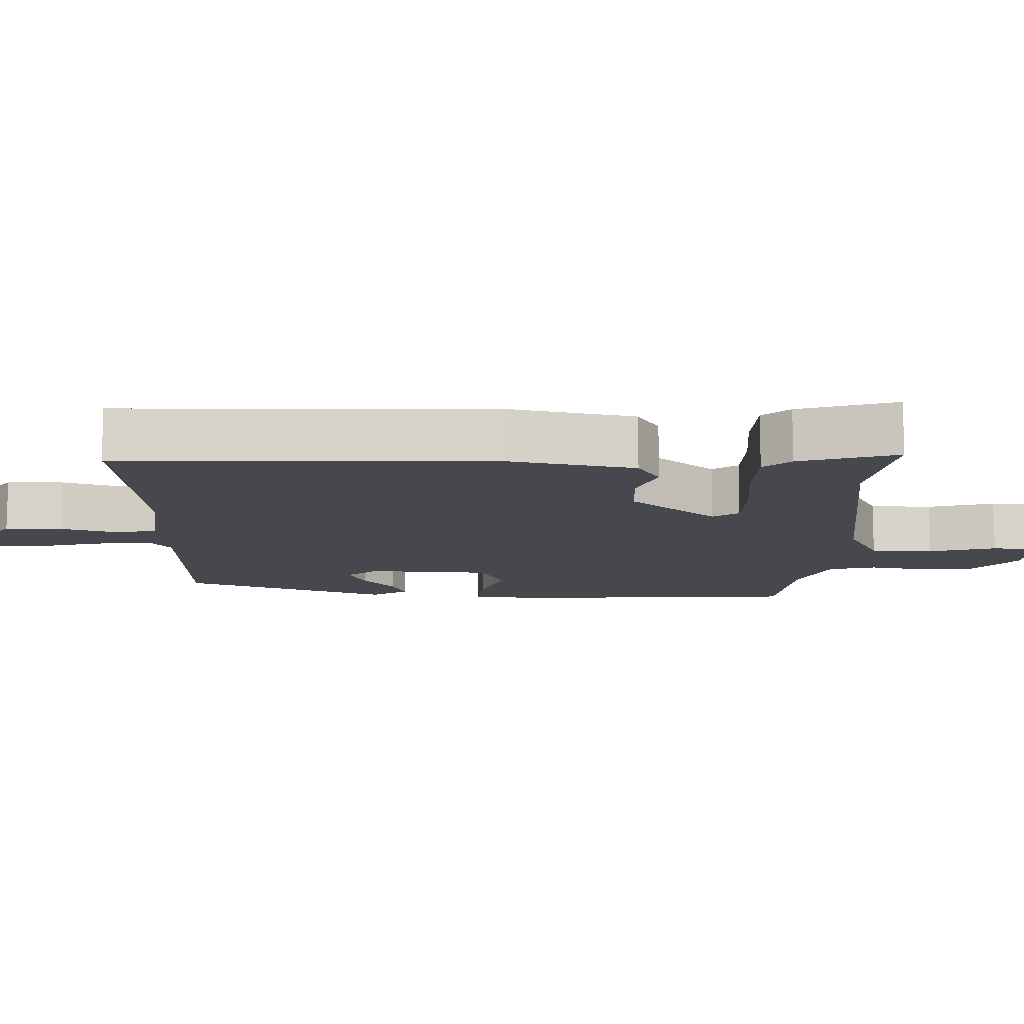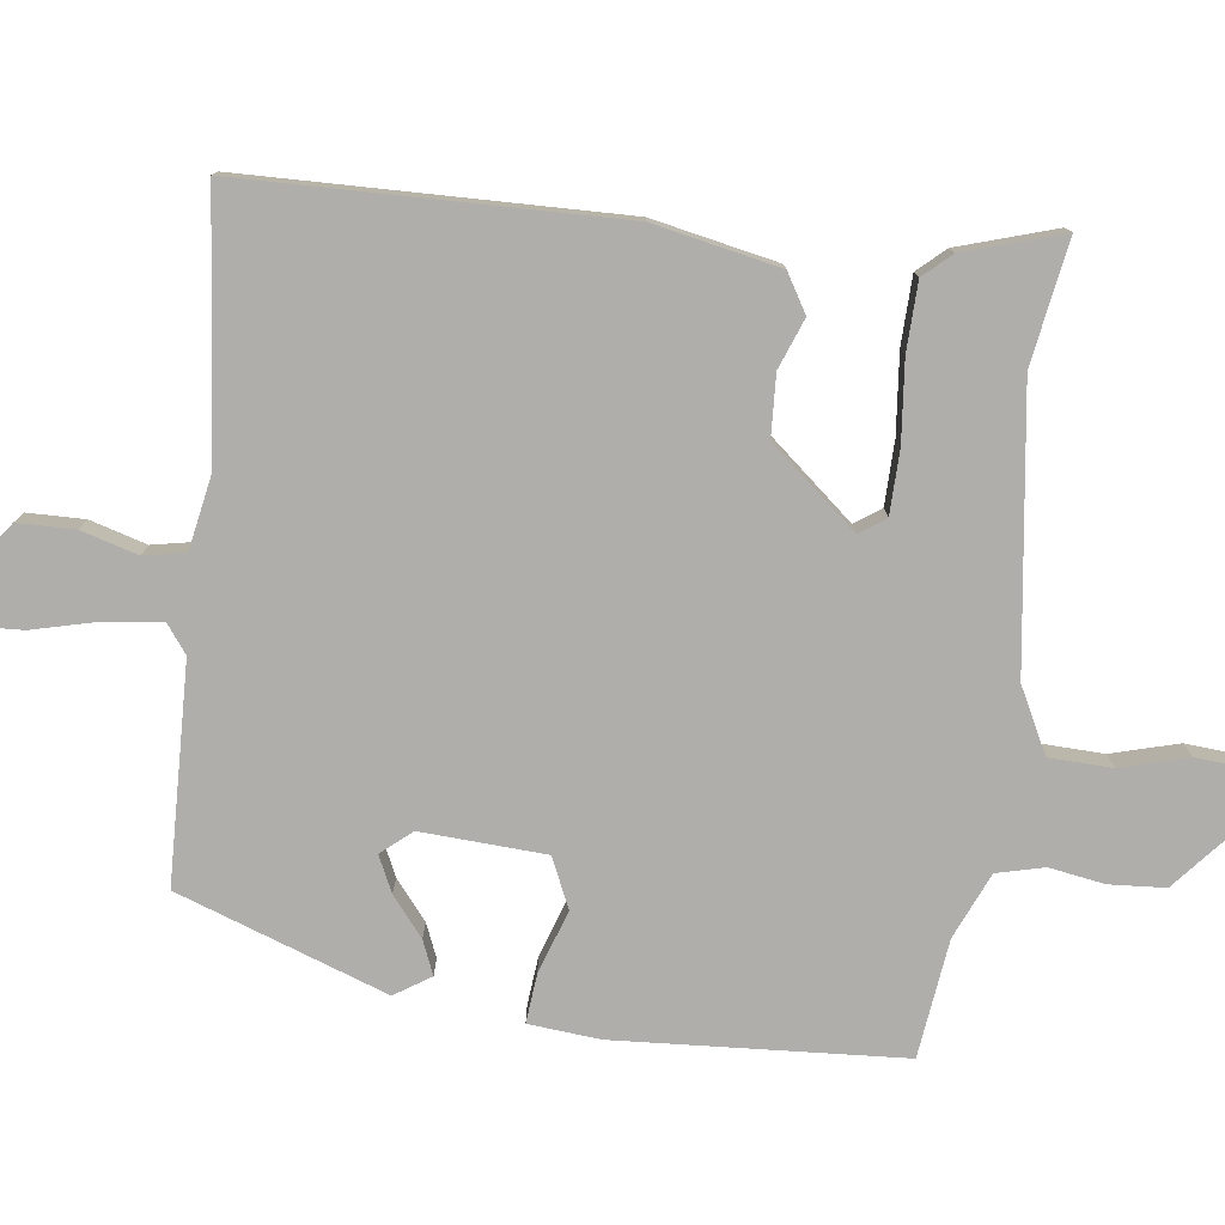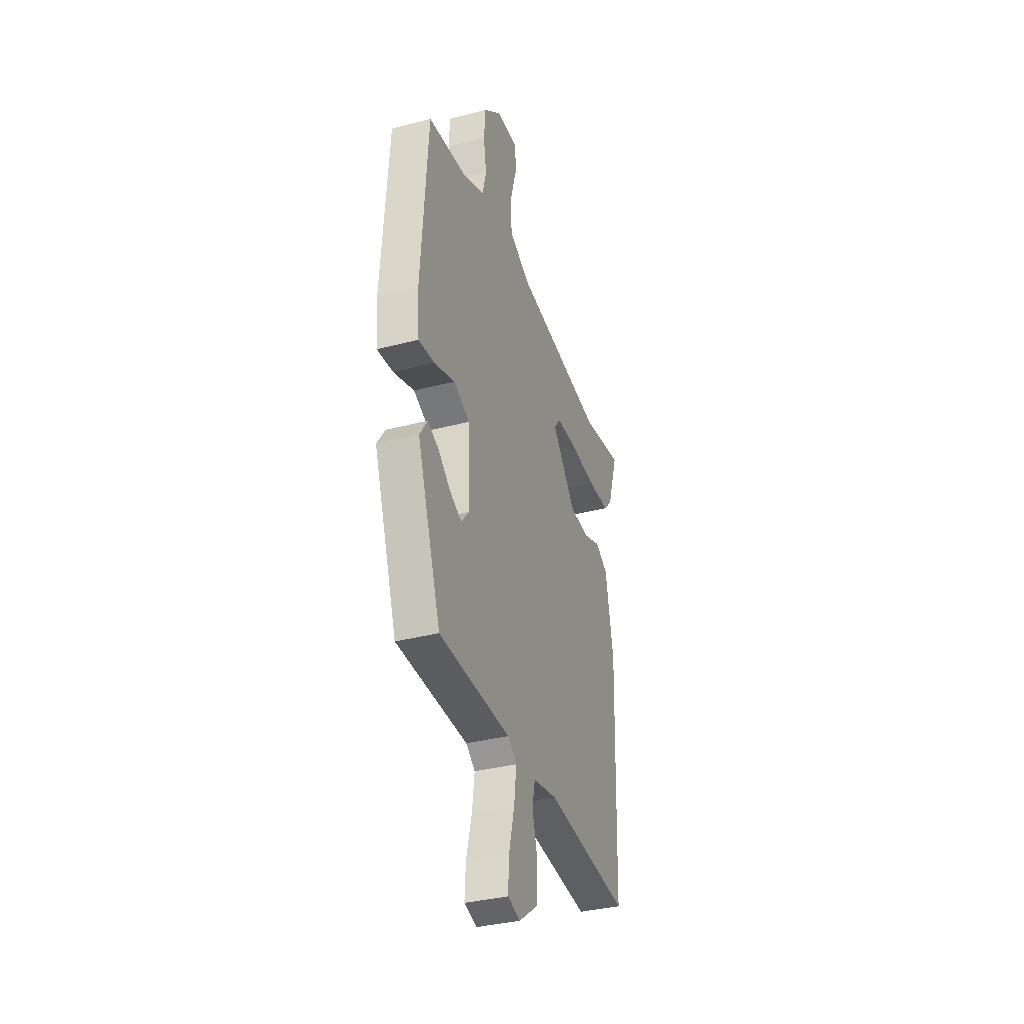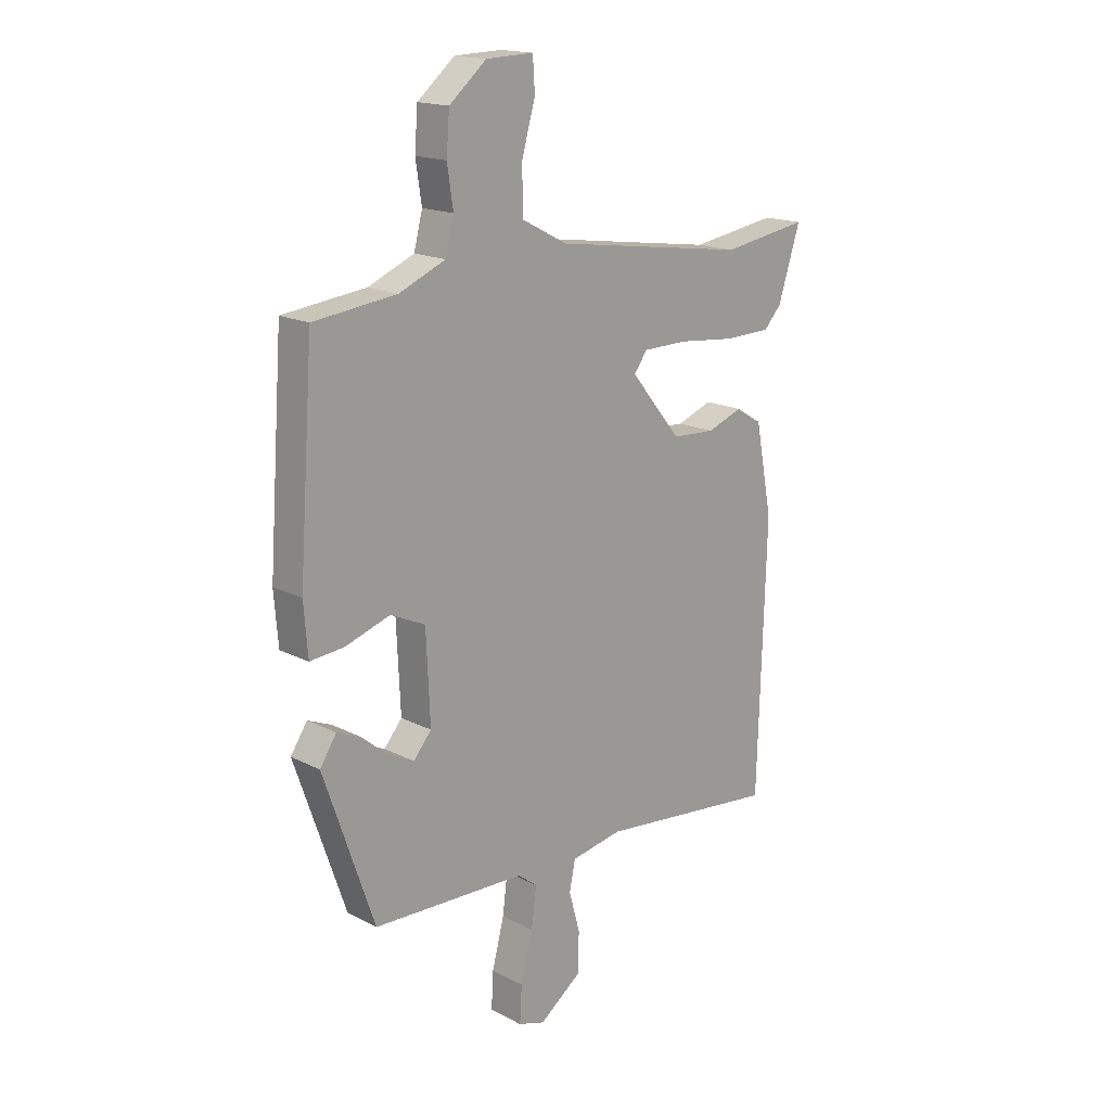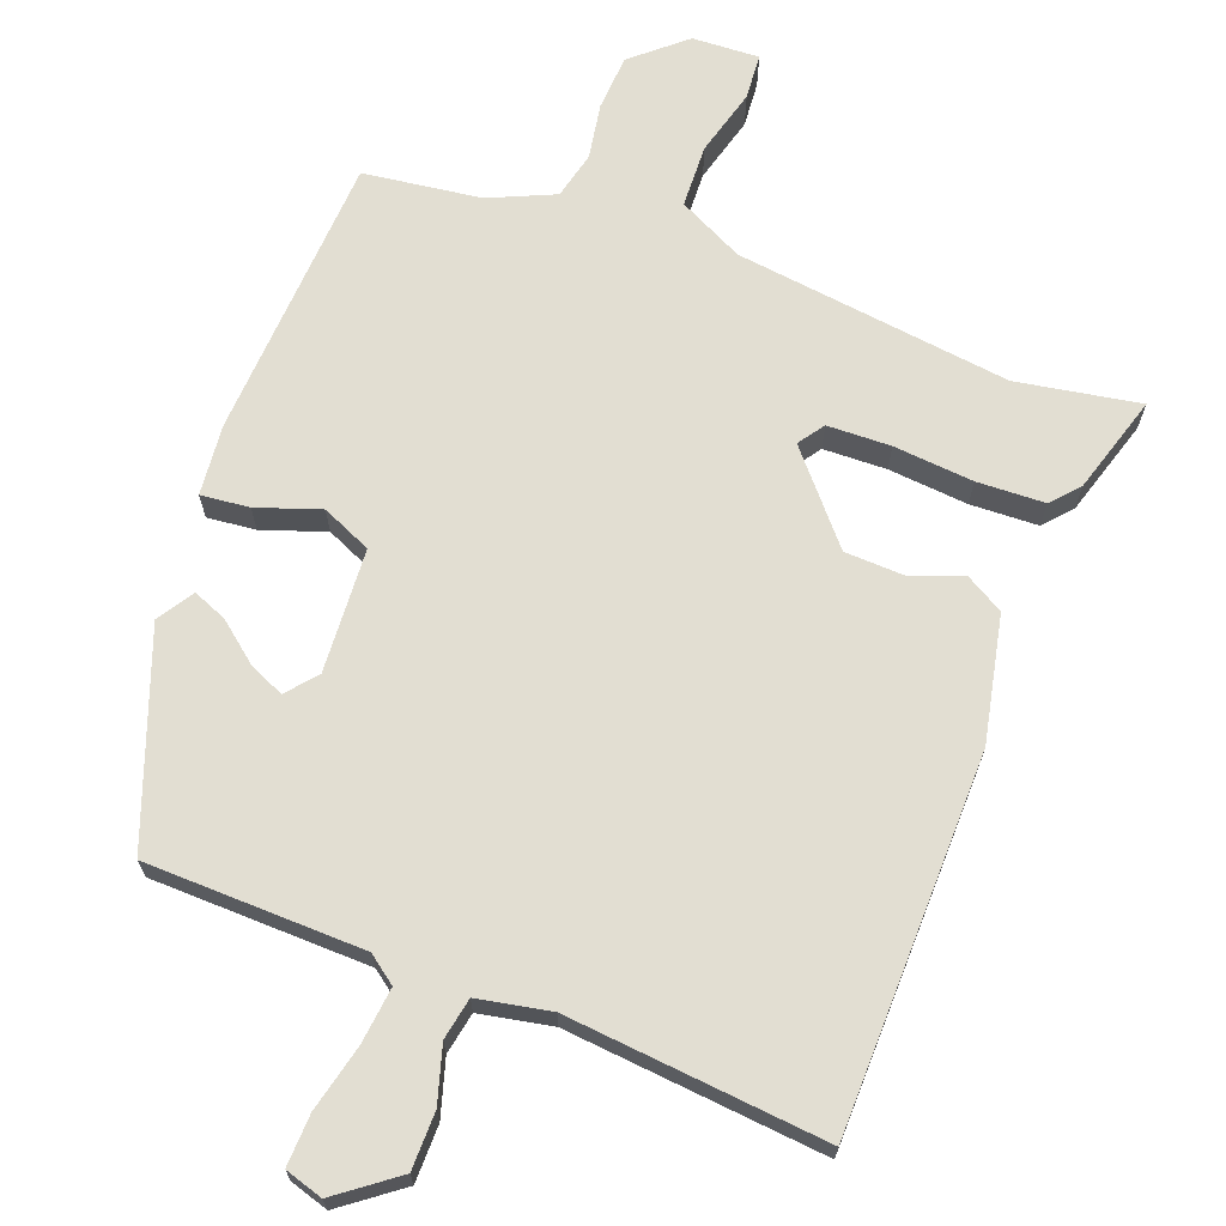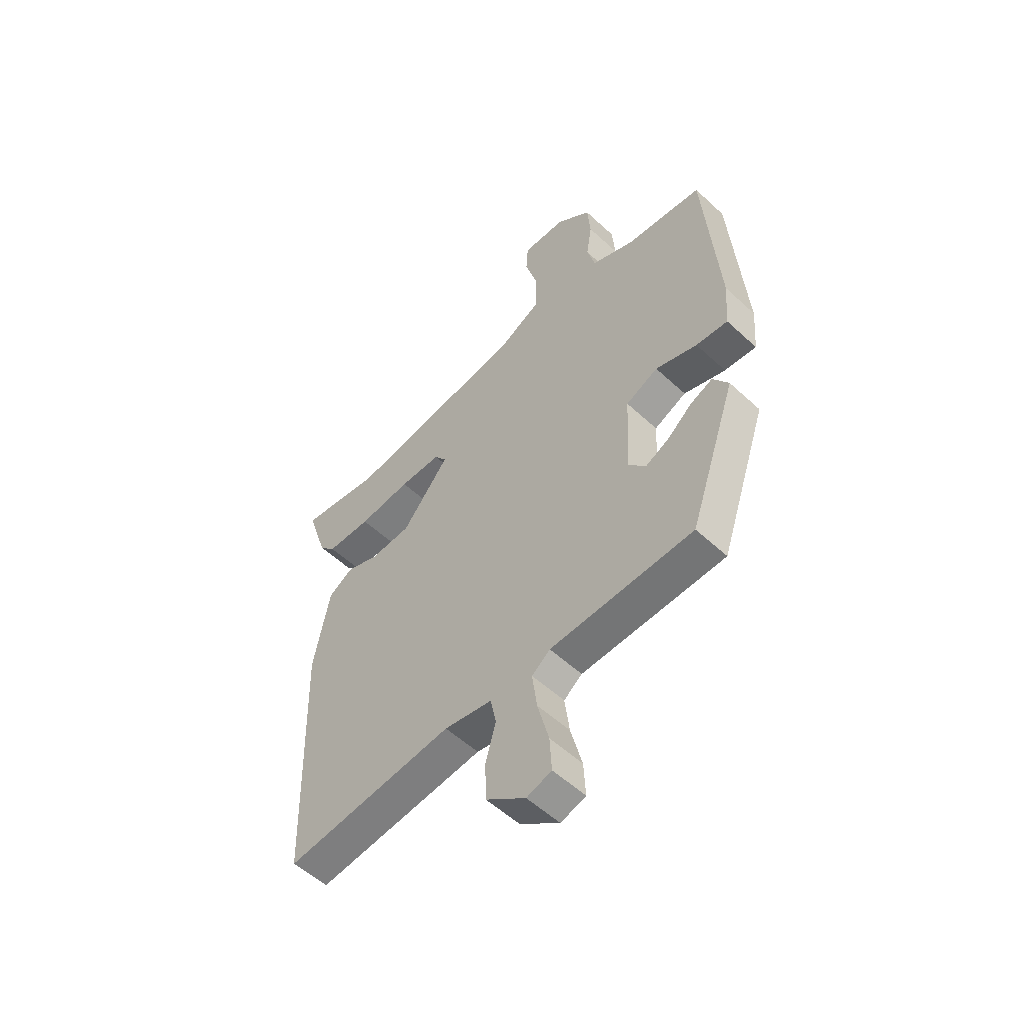
<metadata>
{"format":"obj","ext":"obj","renderer":"f3d","projection":"perspective","resolution":1024,"background":"white","views":[{"elev":-11.8,"azim":-92.1,"up":"+Y"},{"elev":-77.9,"azim":-97.8,"up":"+Y"},{"elev":-35.0,"azim":109.3,"up":"+Z"},{"elev":17.2,"azim":135.6,"up":"+Z"},{"elev":67.9,"azim":-160.3,"up":"+Y"},{"elev":-54.6,"azim":45.6,"up":"+Z"}]}
</metadata>
<code>
v 0.393 0.07 -0.478
v 0.088 0.07 -0.49
v 0.049 0.07 -0.52
v 0.059 0.07 -0.598
v 0.083 0.07 -0.691
v 0.087 0.07 -0.763
v 0.034 0.07 -0.78
v -0.05 0.07 -0.719
v -0.052 0.07 -0.639
v -0.03 0.07 -0.56
v -0.042 0.07 -0.502
v -0.144 0.07 -0.484
v -0.504 0.07 -0.524
v -0.52 0.07 0.001
v -0.486 0.07 0.177
v -0.433 0.07 0.209
v -0.363 0.07 0.183
v -0.277 0.07 0.188
v -0.176 0.07 0.31
v -0.202 0.07 0.346
v -0.291 0.07 0.347
v -0.403 0.07 0.335
v -0.498 0.07 0.337
v -0.533 0.07 0.375
v -0.577 0.07 0.512
v -0.404 0.07 0.485
v -0.018 0.07 0.541
v 0.072 0.07 0.588
v 0.074 0.07 0.676
v 0.047 0.07 0.77
v 0.051 0.07 0.834
v 0.145 0.07 0.831
v 0.219 0.07 0.769
v 0.225 0.07 0.691
v 0.213 0.07 0.613
v 0.23 0.07 0.547
v 0.322 0.07 0.508
v 0.487 0.07 0.489
v 0.516 0.07 0.089
v 0.508 0.07 -0.011
v 0.44 0.07 -0.005
v 0.351 0.07 0.024
v 0.282 0.07 -0.008
v 0.274 0.07 -0.182
v 0.31 0.07 -0.224
v 0.36 0.07 -0.2
v 0.414 0.07 -0.155
v 0.461 0.07 -0.135
v 0.494 0.07 -0.185
v 0.393 0 -0.478
v 0.088 0 -0.49
v 0.049 0 -0.52
v 0.059 0 -0.598
v 0.083 0 -0.691
v 0.087 0 -0.763
v 0.034 0 -0.78
v -0.05 0 -0.719
v -0.052 0 -0.639
v -0.03 0 -0.56
v -0.042 0 -0.502
v -0.144 0 -0.484
v -0.504 0 -0.524
v -0.52 0 0.001
v -0.486 0 0.177
v -0.433 0 0.209
v -0.363 0 0.183
v -0.277 0 0.188
v -0.176 0 0.31
v -0.202 0 0.346
v -0.291 0 0.347
v -0.403 0 0.335
v -0.498 0 0.337
v -0.533 0 0.375
v -0.577 0 0.512
v -0.404 0 0.485
v -0.018 0 0.541
v 0.072 0 0.588
v 0.074 0 0.676
v 0.047 0 0.77
v 0.051 0 0.834
v 0.145 0 0.831
v 0.219 0 0.769
v 0.225 0 0.691
v 0.213 0 0.613
v 0.23 0 0.547
v 0.322 0 0.508
v 0.487 0 0.489
v 0.516 0 0.089
v 0.508 0 -0.011
v 0.44 0 -0.005
v 0.351 0 0.024
v 0.282 0 -0.008
v 0.274 0 -0.182
v 0.31 0 -0.224
v 0.36 0 -0.2
v 0.414 0 -0.155
v 0.461 0 -0.135
v 0.494 0 -0.185
f 49 1 2
f 48 49 2
f 47 48 2
f 46 47 2
f 45 46 2 3
f 44 45 3
f 43 44 3
f 40 41 42
f 39 40 42
f 38 39 42
f 37 38 42
f 36 37 42 43
f 35 36 43 3
f 33 34 35
f 32 33 35
f 31 32 35
f 30 31 35
f 29 30 35
f 28 29 35 3
f 24 25 26
f 23 24 26
f 22 23 26
f 21 22 26
f 20 21 26 27
f 19 20 27 28
f 15 16 17
f 14 15 17
f 13 14 17
f 12 13 17
f 11 12 17 18
f 8 9 10
f 7 8 10
f 6 7 10
f 5 6 10
f 4 5 10
f 3 4 10 11
f 18 19 28
f 11 18 28
f 3 11 28
f 51 50 98
f 51 98 97
f 51 97 96
f 51 96 95
f 52 51 95 94
f 52 94 93
f 52 93 92
f 91 90 89
f 91 89 88
f 91 88 87
f 91 87 86
f 92 91 86 85
f 52 92 85 84
f 84 83 82
f 84 82 81
f 84 81 80
f 84 80 79
f 84 79 78
f 52 84 78 77
f 75 74 73
f 75 73 72
f 75 72 71
f 75 71 70
f 76 75 70 69
f 77 76 69 68
f 66 65 64
f 66 64 63
f 66 63 62
f 66 62 61
f 67 66 61 60
f 59 58 57
f 59 57 56
f 59 56 55
f 59 55 54
f 59 54 53
f 60 59 53 52
f 77 68 67
f 77 67 60
f 77 60 52
f 1 50 51 2
f 2 51 52 3
f 3 52 53 4
f 4 53 54 5
f 5 54 55 6
f 6 55 56 7
f 7 56 57 8
f 8 57 58 9
f 9 58 59 10
f 10 59 60 11
f 11 60 61 12
f 12 61 62 13
f 13 62 63 14
f 14 63 64 15
f 15 64 65 16
f 16 65 66 17
f 17 66 67 18
f 18 67 68 19
f 19 68 69 20
f 20 69 70 21
f 21 70 71 22
f 22 71 72 23
f 23 72 73 24
f 24 73 74 25
f 25 74 75 26
f 26 75 76 27
f 27 76 77 28
f 28 77 78 29
f 29 78 79 30
f 30 79 80 31
f 31 80 81 32
f 32 81 82 33
f 33 82 83 34
f 34 83 84 35
f 35 84 85 36
f 36 85 86 37
f 37 86 87 38
f 38 87 88 39
f 39 88 89 40
f 40 89 90 41
f 41 90 91 42
f 42 91 92 43
f 43 92 93 44
f 44 93 94 45
f 45 94 95 46
f 46 95 96 47
f 47 96 97 48
f 48 97 98 49
f 49 98 50 1

</code>
